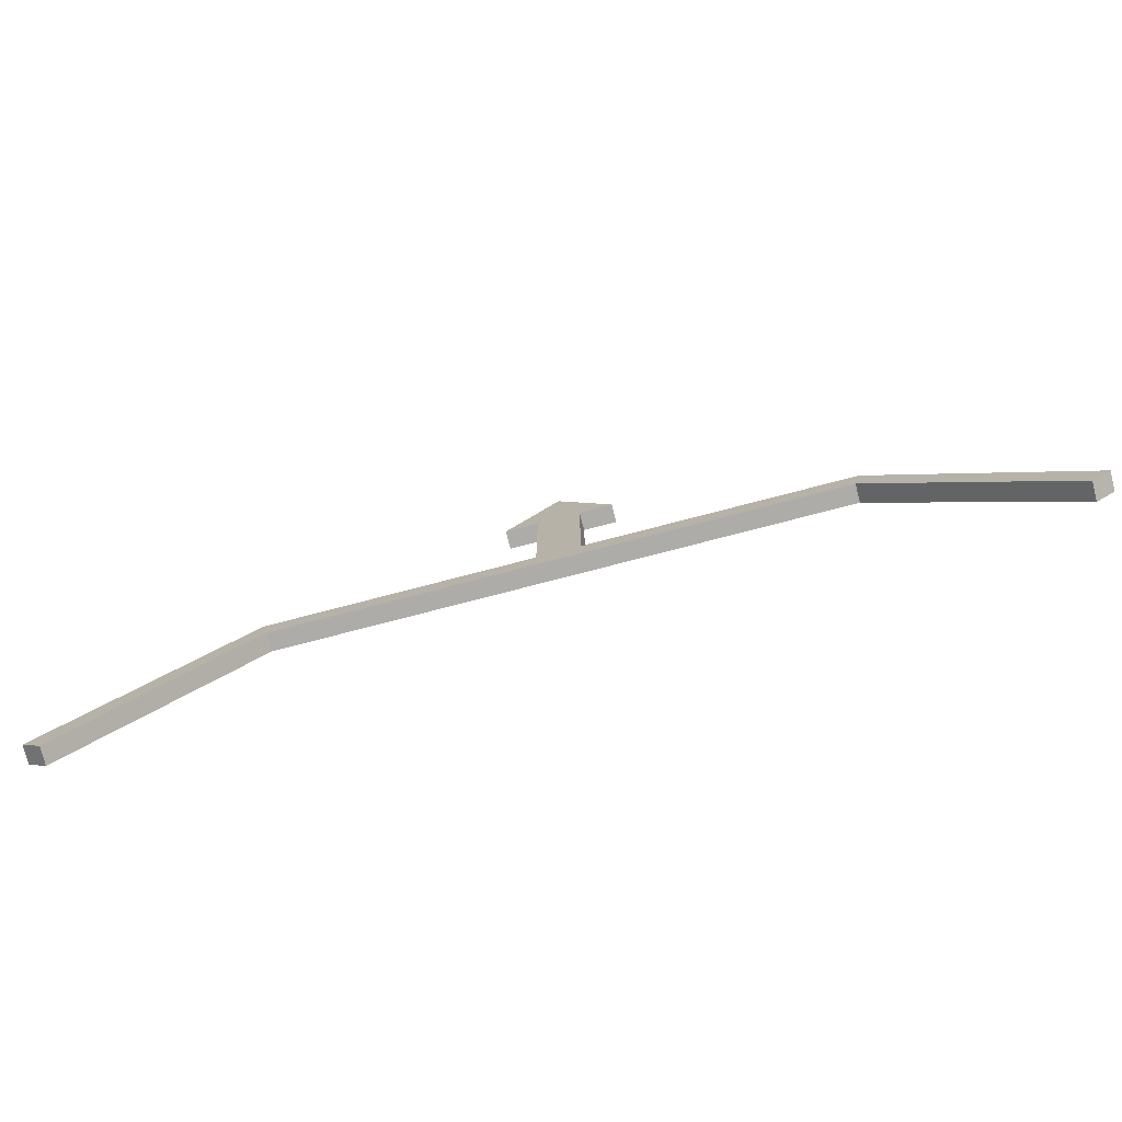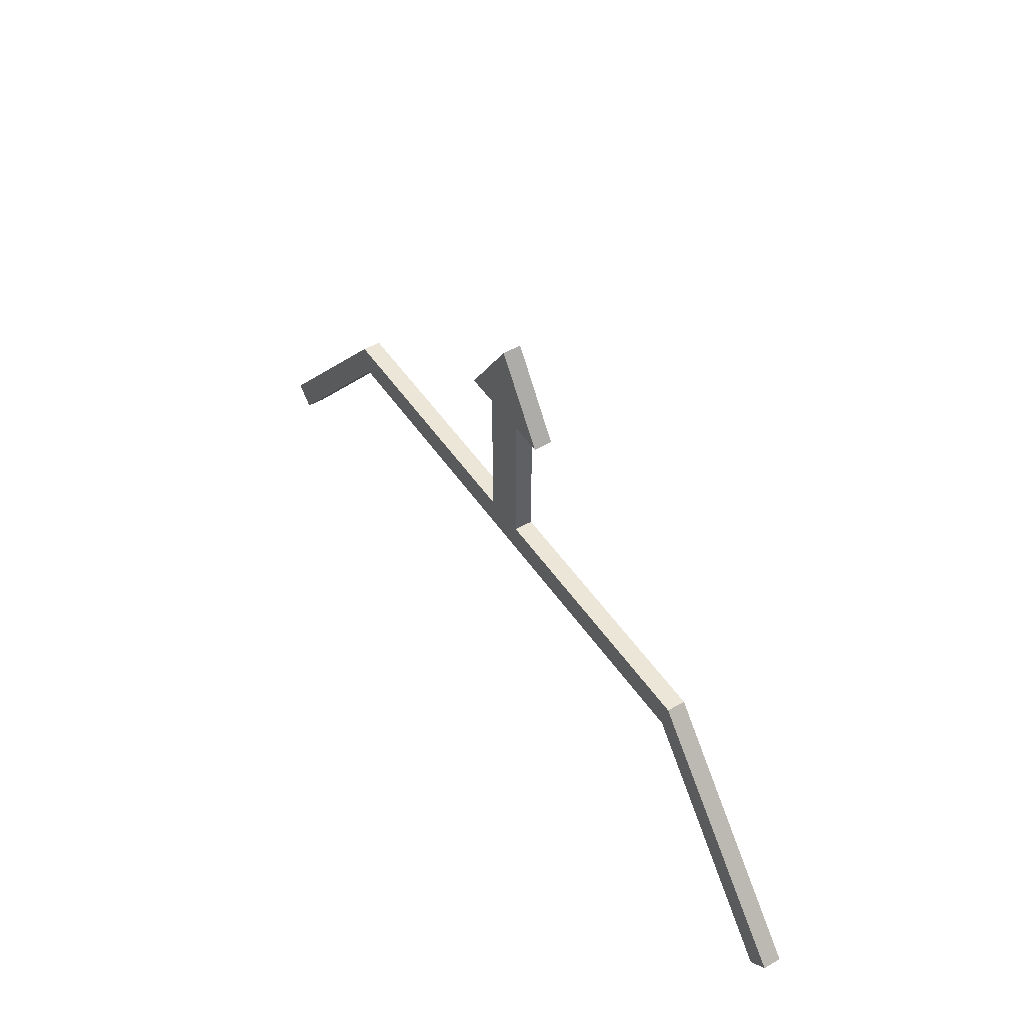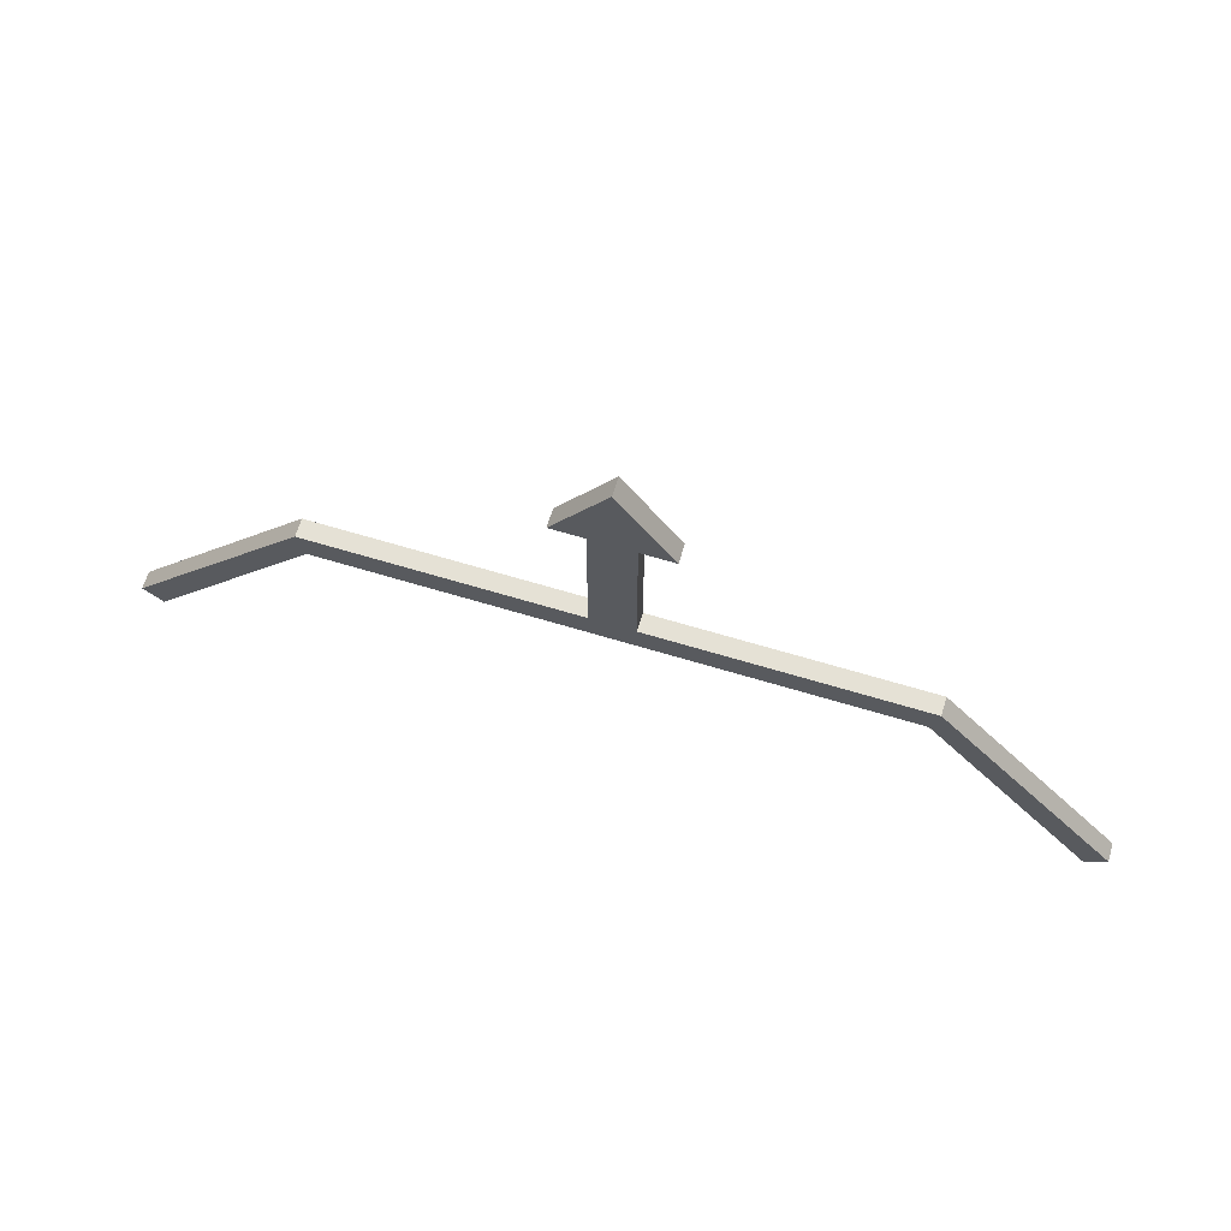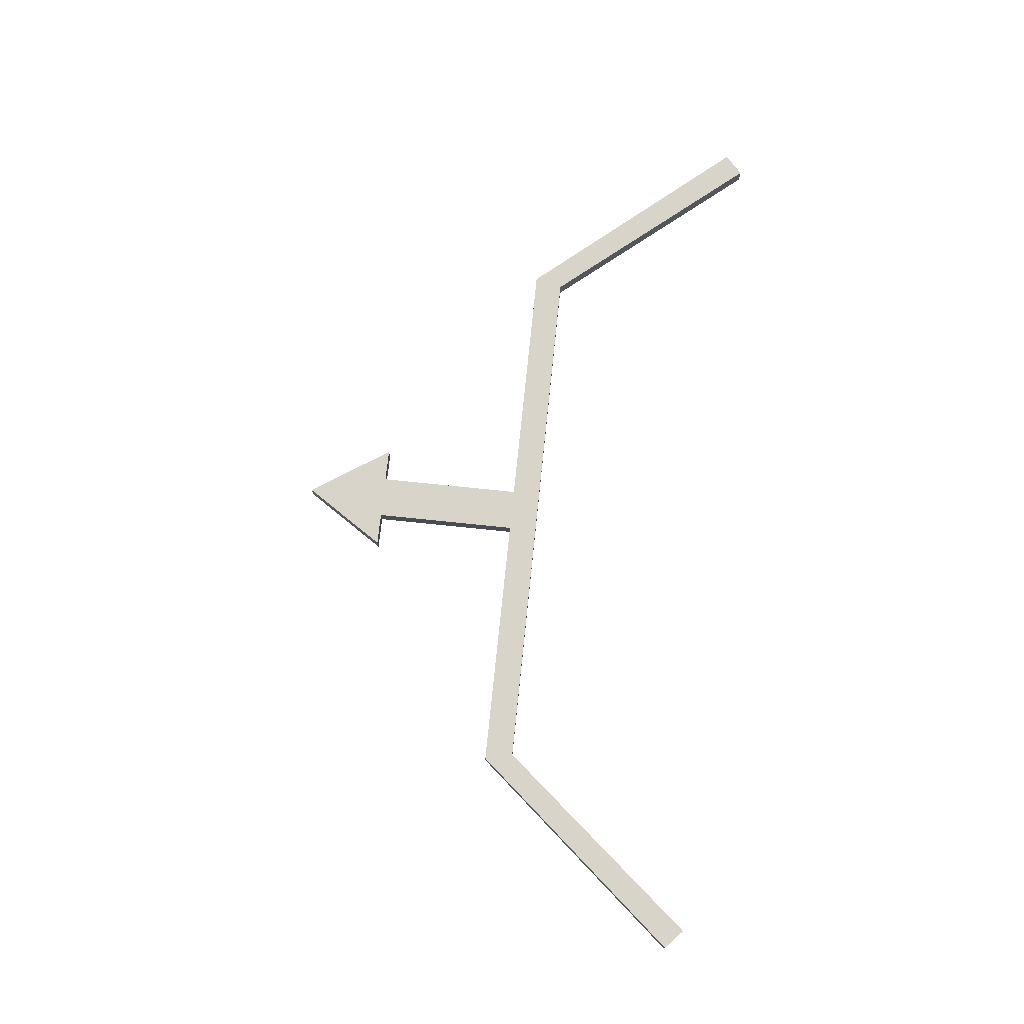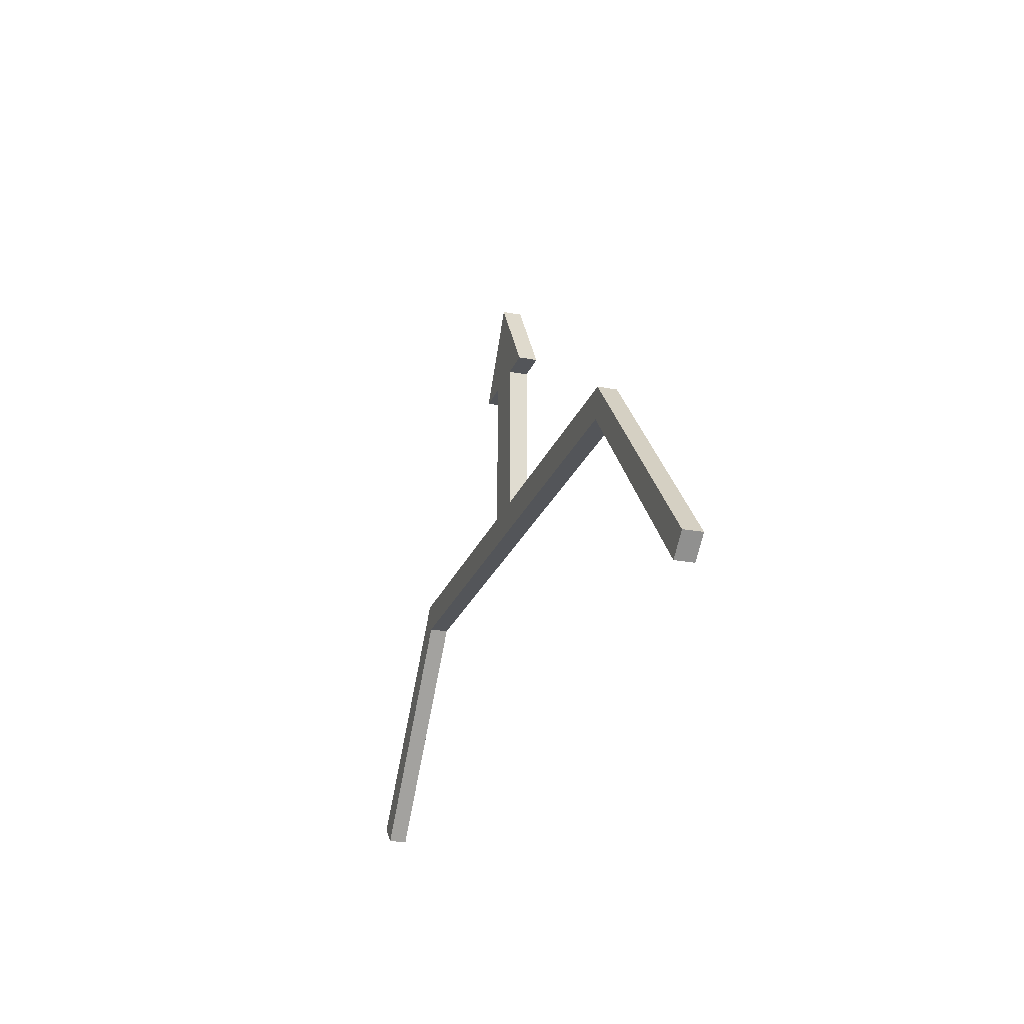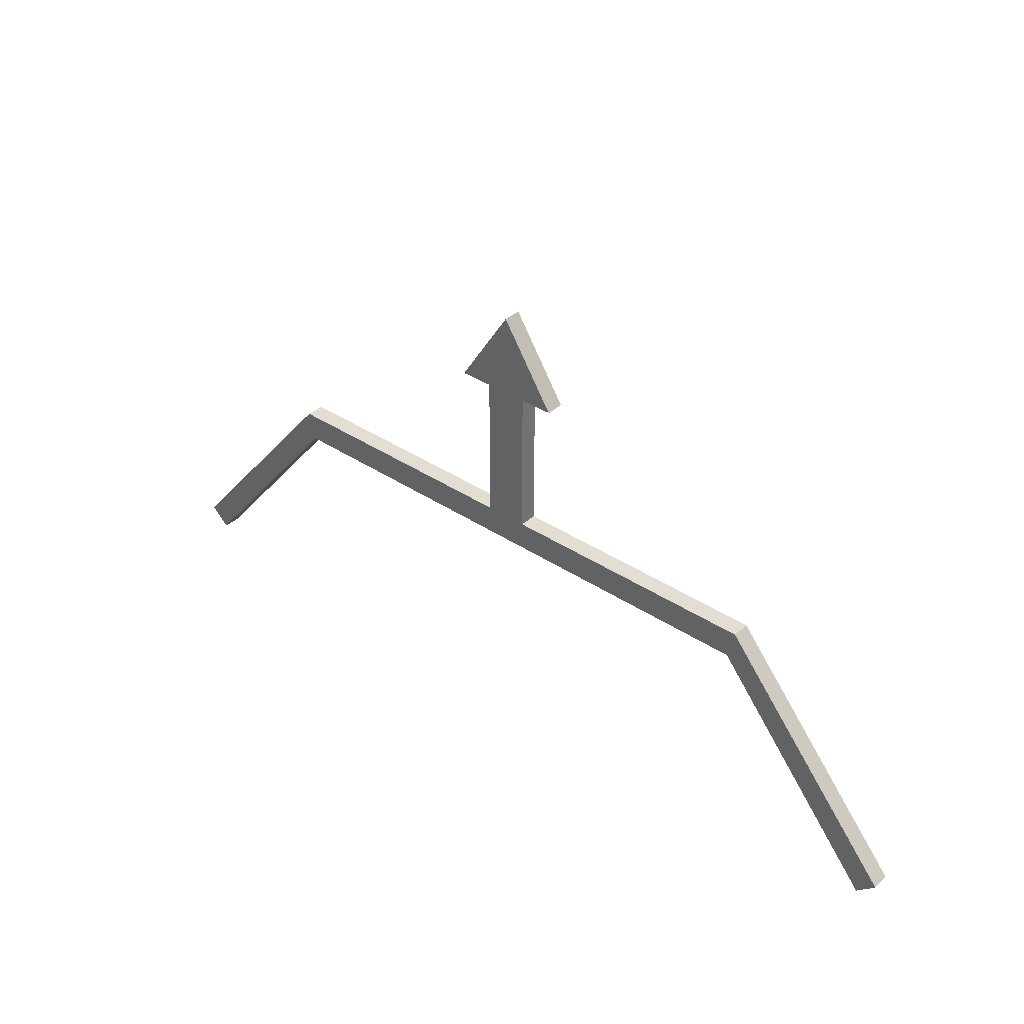
<metadata>
{"format":"obj","ext":"obj","renderer":"f3d","projection":"perspective","resolution":1024,"background":"white","views":[{"elev":-76.7,"azim":-165.4,"up":"+Y"},{"elev":49.2,"azim":57.4,"up":"+Y"},{"elev":65.0,"azim":-163.0,"up":"+Y"},{"elev":74.9,"azim":-84.1,"up":"+Z"},{"elev":-23.9,"azim":-107.3,"up":"+Y"},{"elev":36.3,"azim":-138.9,"up":"+Y"}]}
</metadata>
<code>
o SM_CM_-_AttackByFire_mesh.019
v -0.005028 0.155 0.03542
v 0.006755 0.2004 0.03543
v -0.02317 0.155 0.03542
v -0.005028 0.07337 0.0354
v 0.01854 0.155 0.03542
v 0.03668 0.155 0.03542
v -0.2395 -0.0538 0.03537
v -0.1501 0.07337 0.0354
v -0.2502 -0.04393 0.03537
v -0.1462 0.05739 0.03539
v 0.1597 0.05739 0.03539
v 0.01854 0.07337 0.0354
v 0.1636 0.07337 0.0354
v 0.253 -0.0538 0.03537
v 0.2637 -0.04393 0.03537
v 0.03668 0.155 0.04543
v 0.006755 0.2004 0.04544
v 0.01854 0.155 0.04543
v 0.01854 0.07337 0.04541
v 0.1636 0.07337 0.04541
v 0.2637 -0.04394 0.04538
v 0.253 -0.0538 0.04538
v 0.1597 0.05739 0.04541
v -0.1462 0.05739 0.04541
v -0.2395 -0.0538 0.04538
v -0.2502 -0.04394 0.04538
v -0.1501 0.07337 0.04541
v -0.005028 0.07337 0.04541
v -0.005028 0.155 0.04543
v -0.02317 0.155 0.04543
f 2 1 4
f 5 6 2
f 7 8 9
f 8 10 4
f 4 10 11
f 2 12 5
f 13 11 14
f 2 16 17
f 16 5 18
f 19 5 12
f 5 19 18
f 19 13 20
f 14 23 22
f 10 23 11
f 25 10 7
f 9 25 7
f 4 27 8
f 27 4 28
f 3 29 1
f 29 3 30
f 3 17 30
f 30 17 29
f 24 28 23
f 23 19 20
f 23 20 22
f 22 20 21
f 18 17 16
f 13 15 14
f 12 13 11
f 4 2 12
f 4 12 11
f 8 10 7
f 1 3 2
f 16 6 2
f 5 6 16
f 13 12 19
f 13 20 21
f 21 15 13
f 21 22 14
f 14 15 21
f 23 11 14
f 23 24 10
f 10 24 25
f 25 26 9
f 27 8 9
f 9 26 27
f 29 1 4
f 4 28 29
f 17 2 3
f 17 19 18
f 19 17 29
f 19 29 28
f 23 19 28
f 24 28 27
f 25 24 27
f 27 26 25

</code>
